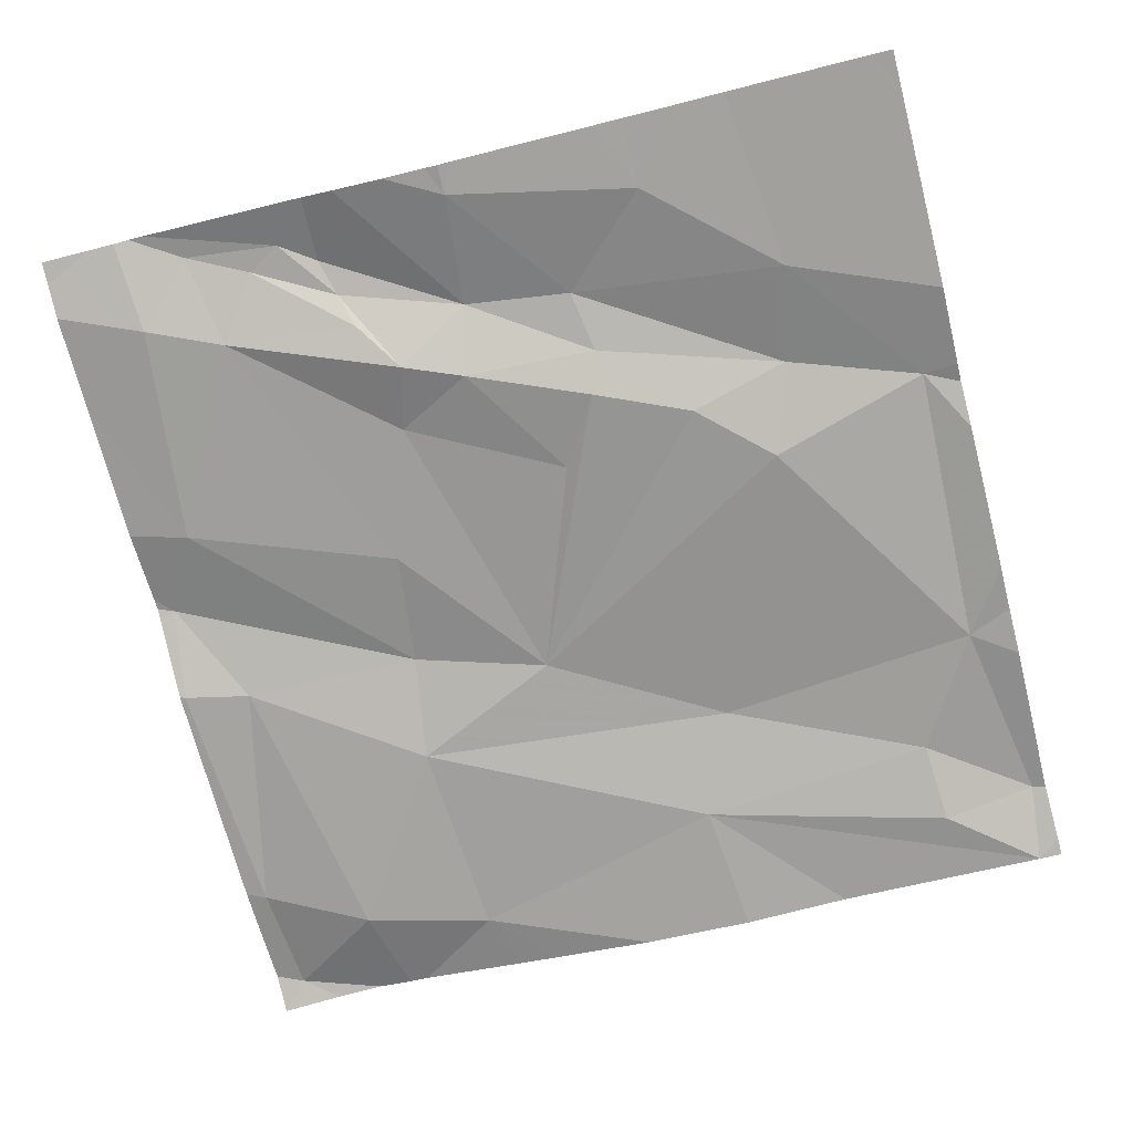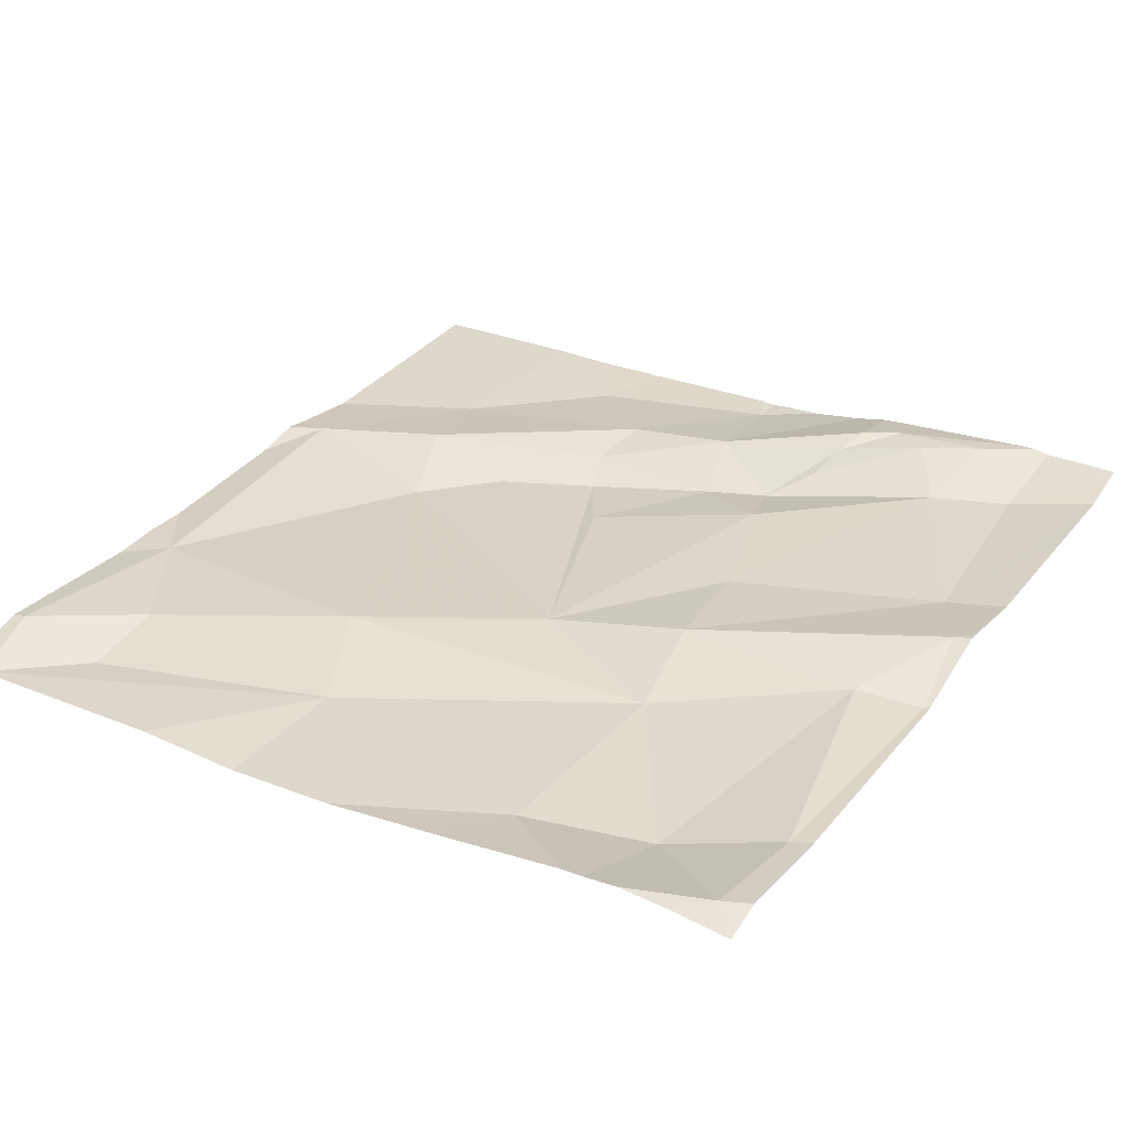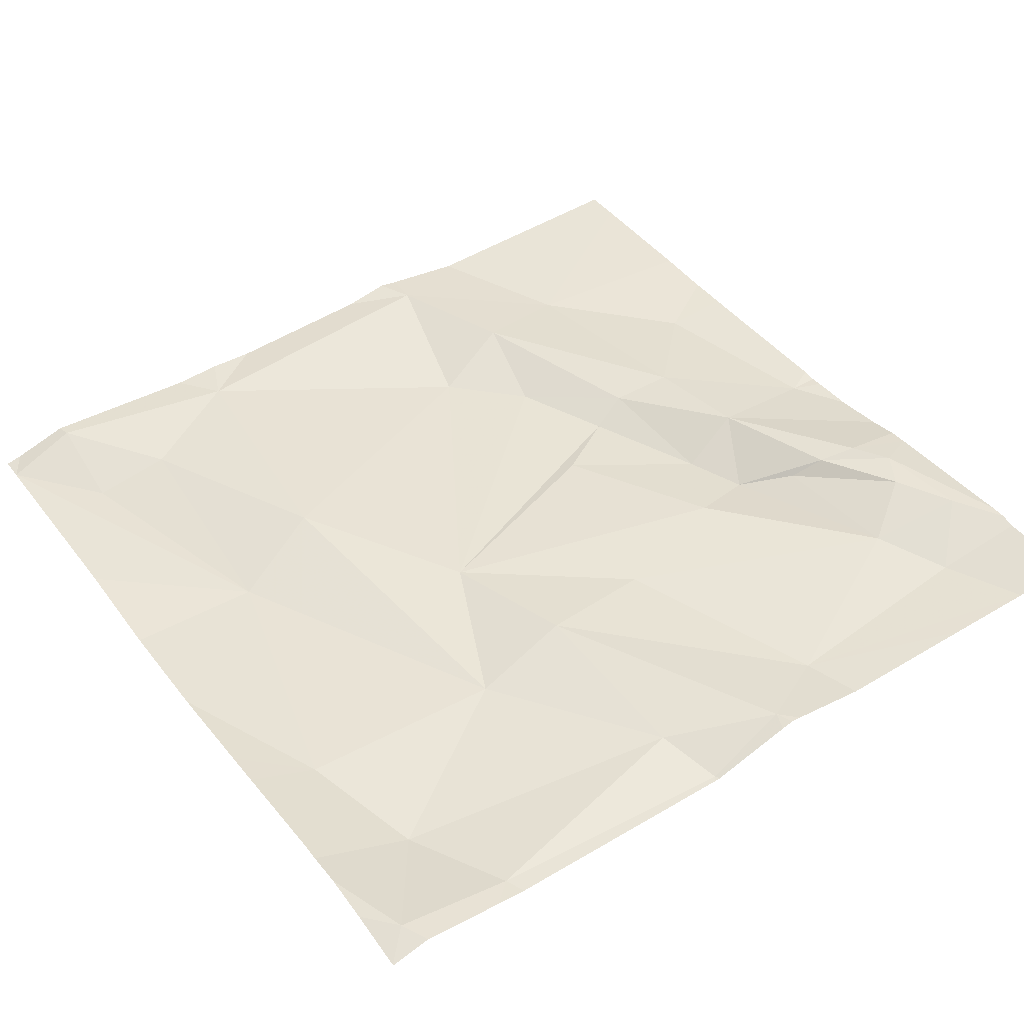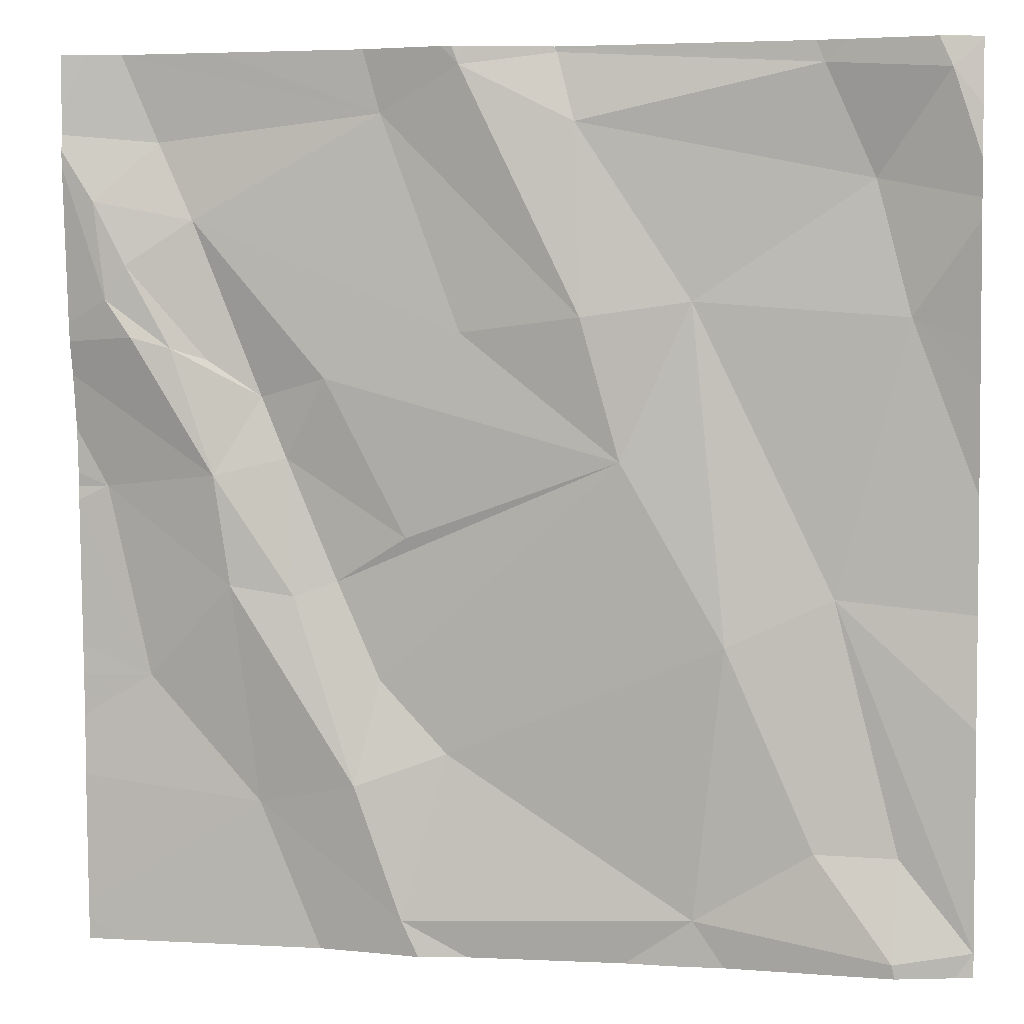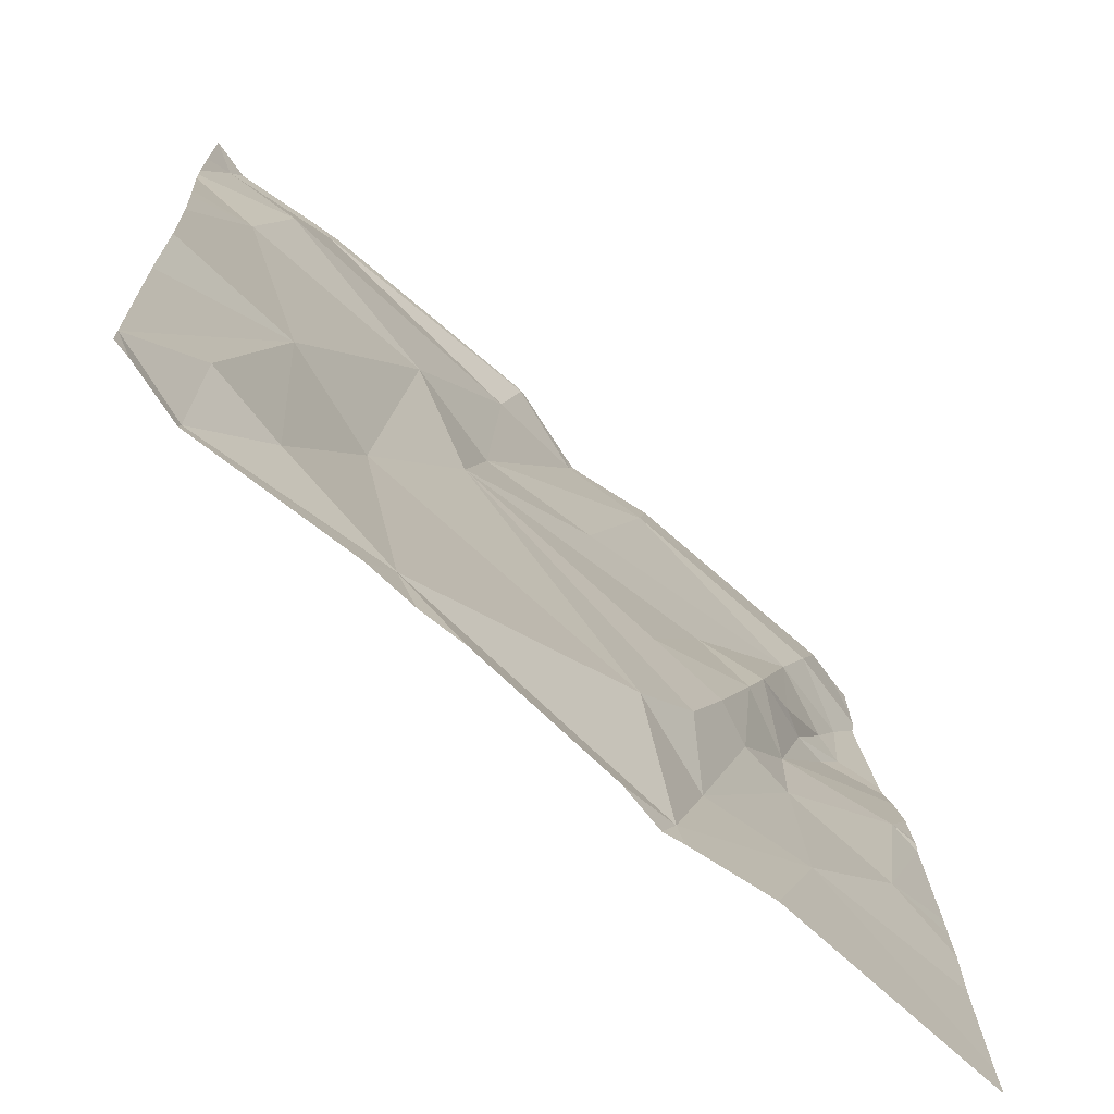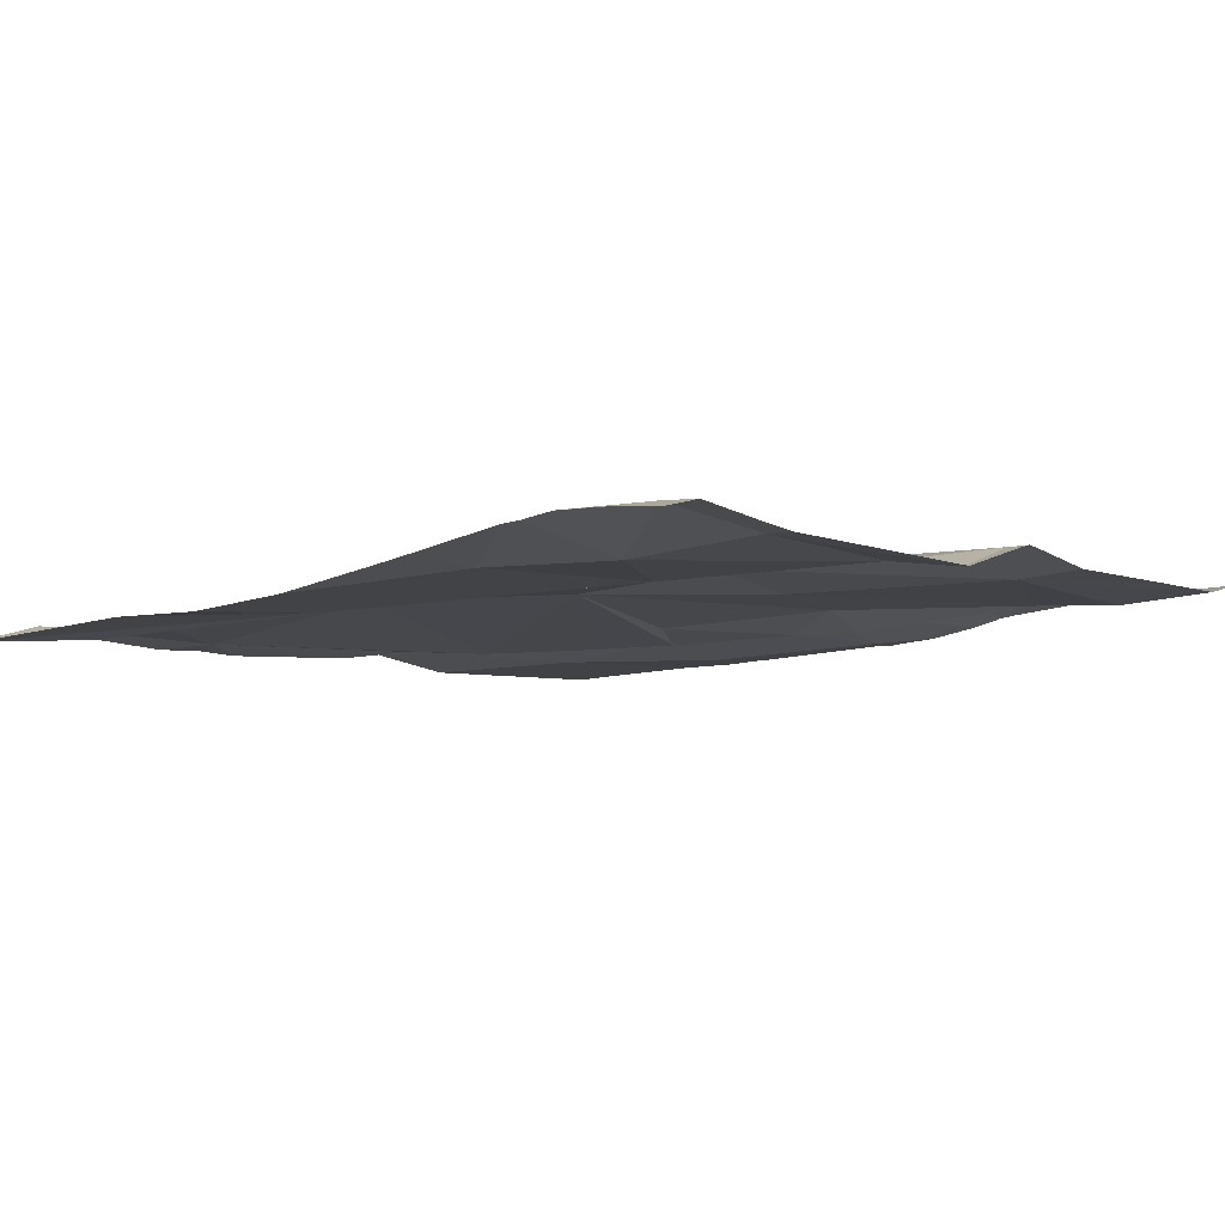
<metadata>
{"format":"obj","ext":"obj","renderer":"f3d","projection":"perspective","resolution":1024,"background":"white","views":[{"elev":-71.4,"azim":-75.6,"up":"+Z"},{"elev":32.2,"azim":122.1,"up":"+Z"},{"elev":46.3,"azim":145.5,"up":"+Z"},{"elev":4.0,"azim":11.5,"up":"+Y"},{"elev":-70.3,"azim":138.4,"up":"+Y"},{"elev":-5.9,"azim":131.5,"up":"+Z"}]}
</metadata>
<code>
v -130.2 267 500.9
v -130.3 267 501
v -130.3 267 501
v -130.3 266.7 500.9
v -130.2 266.6 500.9
v -130.3 266.5 500.9
v -130.1 266.4 500.9
v -130 266.4 500.9
v -130 266.3 500.9
v -129.4 267.2 500.9
v -130.2 266.9 500.9
v -130.1 266.8 500.9
v -130.2 266.9 501
v -130.2 266.7 500.9
v -129.4 266.2 500.9
v -129.4 267 500.9
v -129.4 266.6 500.9
v -129.9 267.2 501
v -130 267.2 500.9
v -129.4 267.1 500.9
v -129.8 267.2 500.9
v -130 266.7 500.9
v -129.8 266.7 500.9
v -130.1 266.6 500.9
v -130.1 266.8 500.9
v -129.9 266.4 500.9
v -129.9 267.2 501
v -130 267.1 500.9
v -130.1 266.7 500.9
v -129.4 266.5 500.9
v -130.3 266.9 501
v -129.4 266.2 500.9
v -130 266.5 500.9
v -129.4 266.9 500.9
v -130.2 267.1 500.9
v -129.4 267.1 500.9
v -130.3 266.9 501
v -130.1 266.6 500.9
v -129.8 266.9 500.9
v -129.8 267.2 500.9
v -129.9 266.9 500.9
v -129.4 267 500.9
v -129.7 266.3 500.9
v -129.8 267.1 500.9
v -129.9 267.2 501
v -129.4 266.2 500.9
v -129.5 266.6 500.9
v -130 266.2 500.9
v -129.5 267.1 500.9
v -129.4 267.1 501
v -130 266.2 500.9
v -129.4 266.2 500.9
v -129.5 266.2 500.9
v -129.4 267.2 501
v -129.4 266.2 500.9
v -129.5 267 500.9
v -129.7 266.9 500.9
v -129.5 266.2 500.9
v -129.9 266.2 500.9
v -129.5 266.9 500.9
v -130.2 267.2 500.9
v -130.3 266.2 500.9
v -130.1 266.2 500.9
v -129.5 266.3 500.9
v -129.6 266.6 500.9
v -129.6 266.3 500.9
v -129.9 267.2 501
v -129.8 266.2 500.9
v -130.3 267.1 501
v -130.3 266.7 500.9
v -130.3 266.7 500.9
v -130.3 266.2 500.9
v -130.3 266.2 500.9
v -130.3 267.1 501
v -130.3 266.9 500.9
v -130.3 266.5 500.9
v -130.3 266.5 500.9
v -130.3 267.1 501
v -130.3 267.1 501
v -130.3 266.9 500.9
v -130.3 267.2 501
v -130.3 266.5 500.9
v -130.3 266.3 500.9
v -130.3 266.4 500.9
v -130.3 266.8 500.9
v -130.3 266.7 500.9
v -130.3 266.8 500.9
v -129.4 266.8 500.9
v -129.4 266.2 500.9
v -130.3 267.2 500.9
v -129.4 266.7 500.9
v -129.6 266.2 500.9
v -129.7 266.2 500.9
v -129.4 266.2 500.9
v -129.5 266.2 500.9
v -130.3 266.2 500.9
v -130.3 266.2 500.9
v -130.3 266.2 500.9
v -129.5 267.2 500.9
v -129.8 267.2 500.9
v -129.6 267.2 500.9
v -129.4 267.2 500.9
v -130.3 267.2 501
v -129.4 267.2 500.9
f 2 1 3
f 5 4 6
f 8 7 9
f 12 11 13
f 14 12 13
f 73 72 96
f 23 22 24
f 12 25 1
f 9 26 8
f 19 27 45
f 14 29 12
f 91 60 17
f 26 33 8
f 93 43 68
f 6 4 71
f 3 35 78
f 37 31 75
f 38 5 8
f 2 31 13
f 27 28 39
f 18 40 21
f 35 1 28
f 13 11 2
f 3 1 35
f 41 39 28
f 24 38 33
f 100 40 49
f 55 46 94
f 8 33 38
f 14 4 5
f 38 24 29
f 5 38 14
f 6 7 5
f 43 26 9
f 51 7 63
f 73 7 83
f 7 6 82
f 2 3 31
f 81 35 90
f 37 13 31
f 25 22 23
f 27 44 40
f 14 37 80
f 22 25 29
f 29 25 12
f 88 60 91
f 41 25 23
f 11 12 1
f 92 43 93
f 43 9 59
f 26 23 33
f 13 37 14
f 7 8 5
f 74 3 79
f 90 28 61
f 1 2 11
f 28 1 41
f 29 14 38
f 41 1 25
f 23 24 33
f 4 14 85
f 24 22 29
f 99 49 54
f 30 46 32
f 49 50 54
f 54 50 10
f 58 43 92
f 100 49 101
f 58 53 43
f 40 44 49
f 36 56 16
f 44 57 56
f 68 43 59
f 23 57 39
f 59 9 48
f 49 56 50
f 61 28 19
f 53 46 64
f 23 65 57
f 56 49 44
f 66 43 53
f 90 35 28
f 66 53 64
f 65 23 26
f 44 27 39
f 60 56 57
f 16 60 42
f 39 57 44
f 60 47 17
f 54 10 102
f 23 39 41
f 55 89 46
f 47 65 66
f 66 64 47
f 94 53 95
f 21 40 100
f 26 43 65
f 65 47 57
f 43 66 65
f 64 46 47
f 57 47 60
f 10 50 20
f 63 7 73
f 17 47 30
f 70 4 86
f 71 4 70
f 45 27 67
f 42 60 34
f 34 60 88
f 63 73 97
f 52 89 55
f 74 31 3
f 75 31 74
f 16 56 60
f 76 6 77
f 51 9 7
f 15 46 89
f 77 6 71
f 78 35 69
f 79 3 78
f 19 28 27
f 80 37 75
f 20 50 36
f 82 6 76
f 36 50 56
f 48 9 51
f 83 7 84
f 84 7 82
f 32 46 15
f 85 14 80
f 62 72 98
f 86 4 87
f 67 27 18
f 30 47 46
f 87 4 85
f 94 46 53
f 18 27 40
f 95 53 58
f 96 72 62
f 81 69 35
f 97 73 96
f 101 49 99
f 102 10 104
f 103 69 81

</code>
